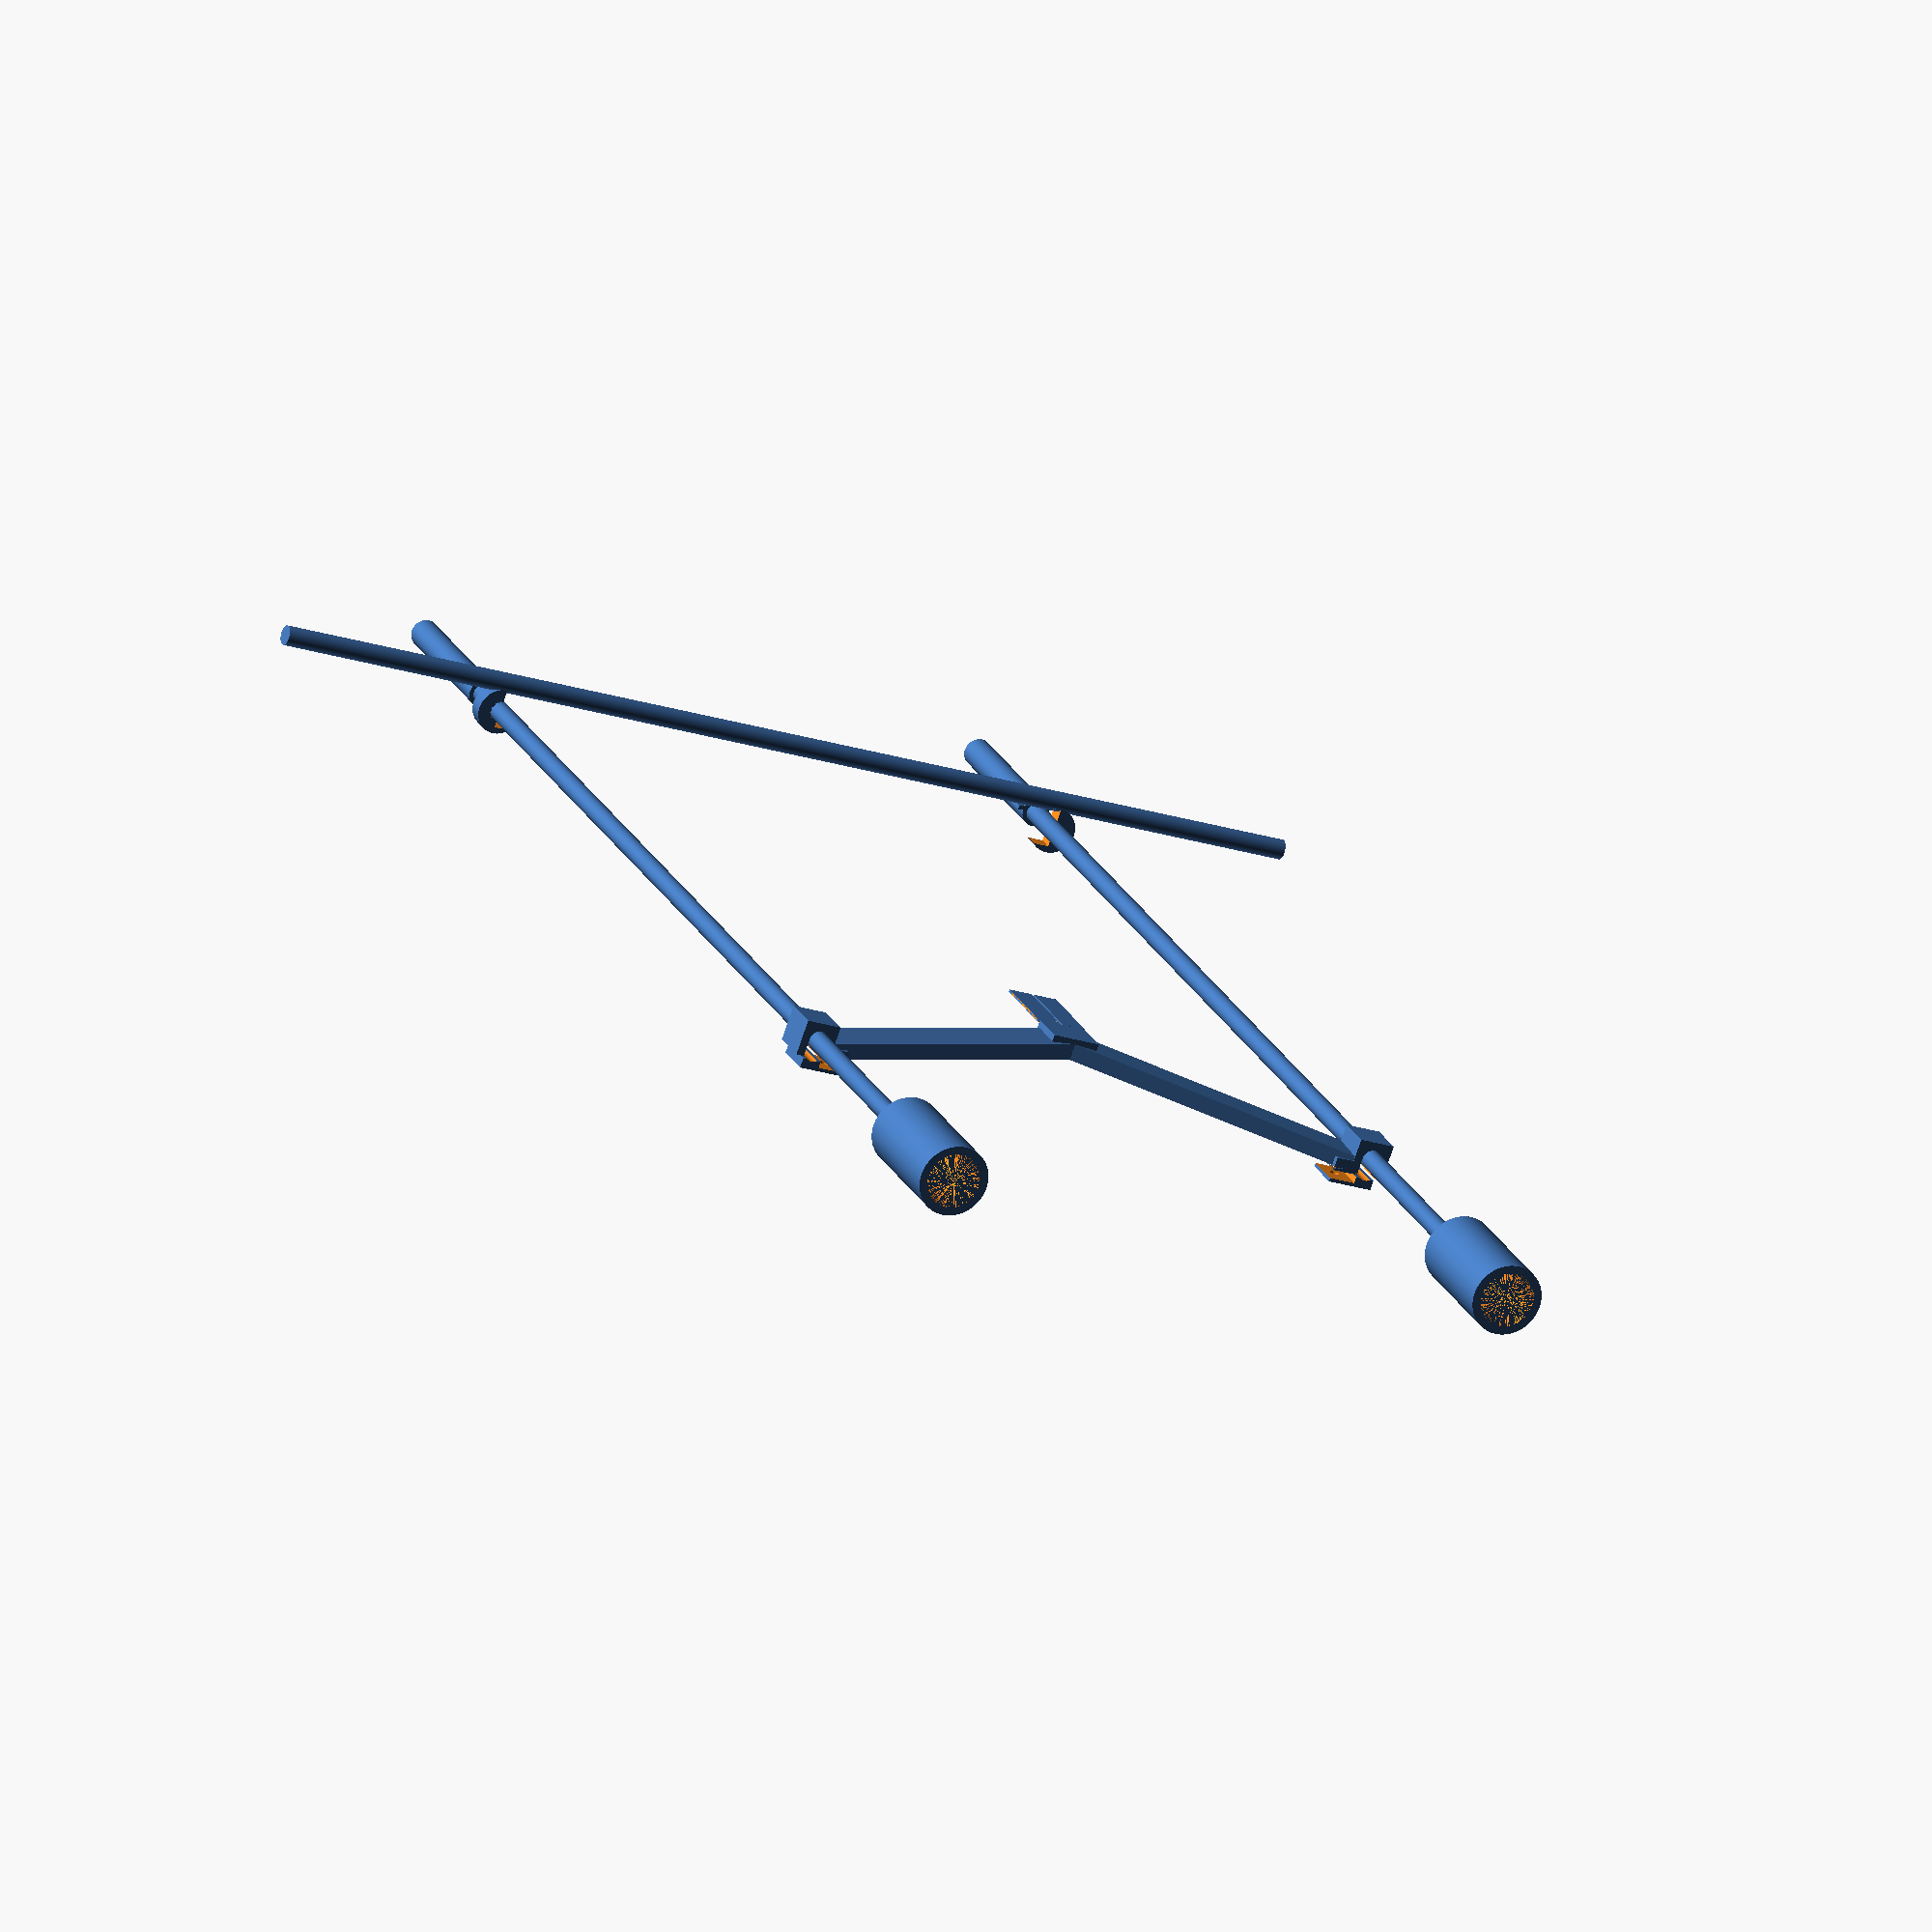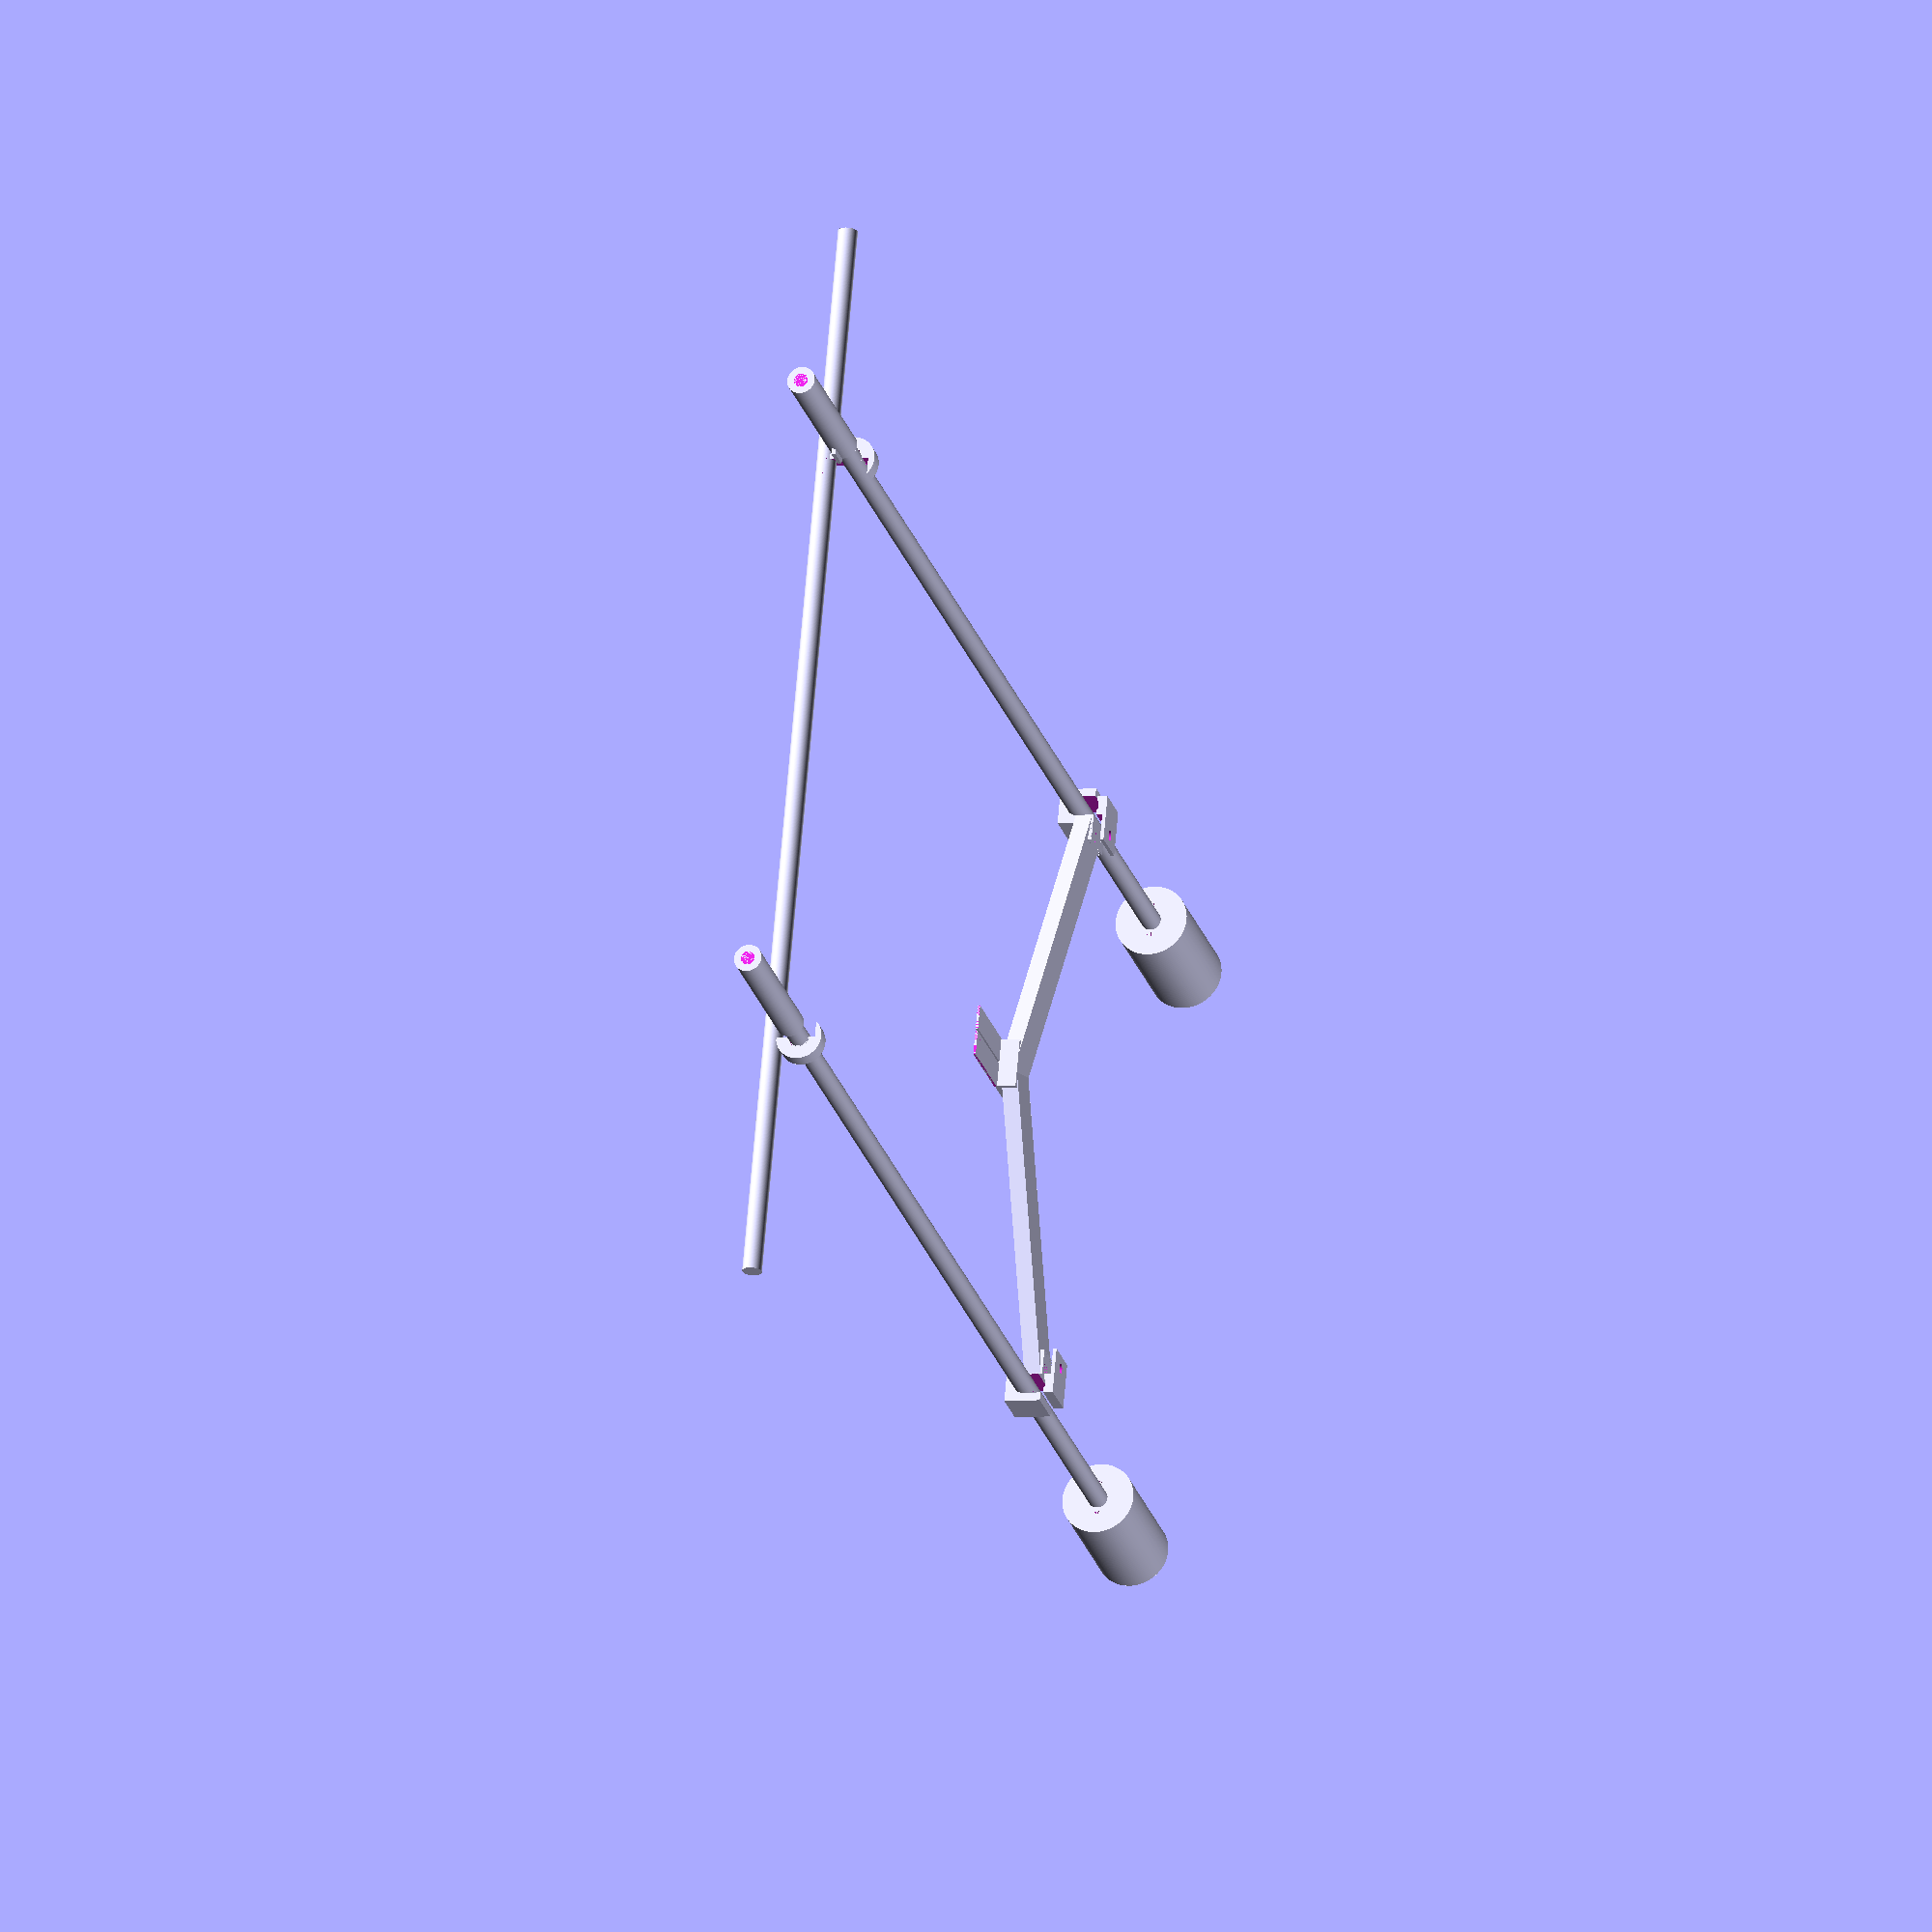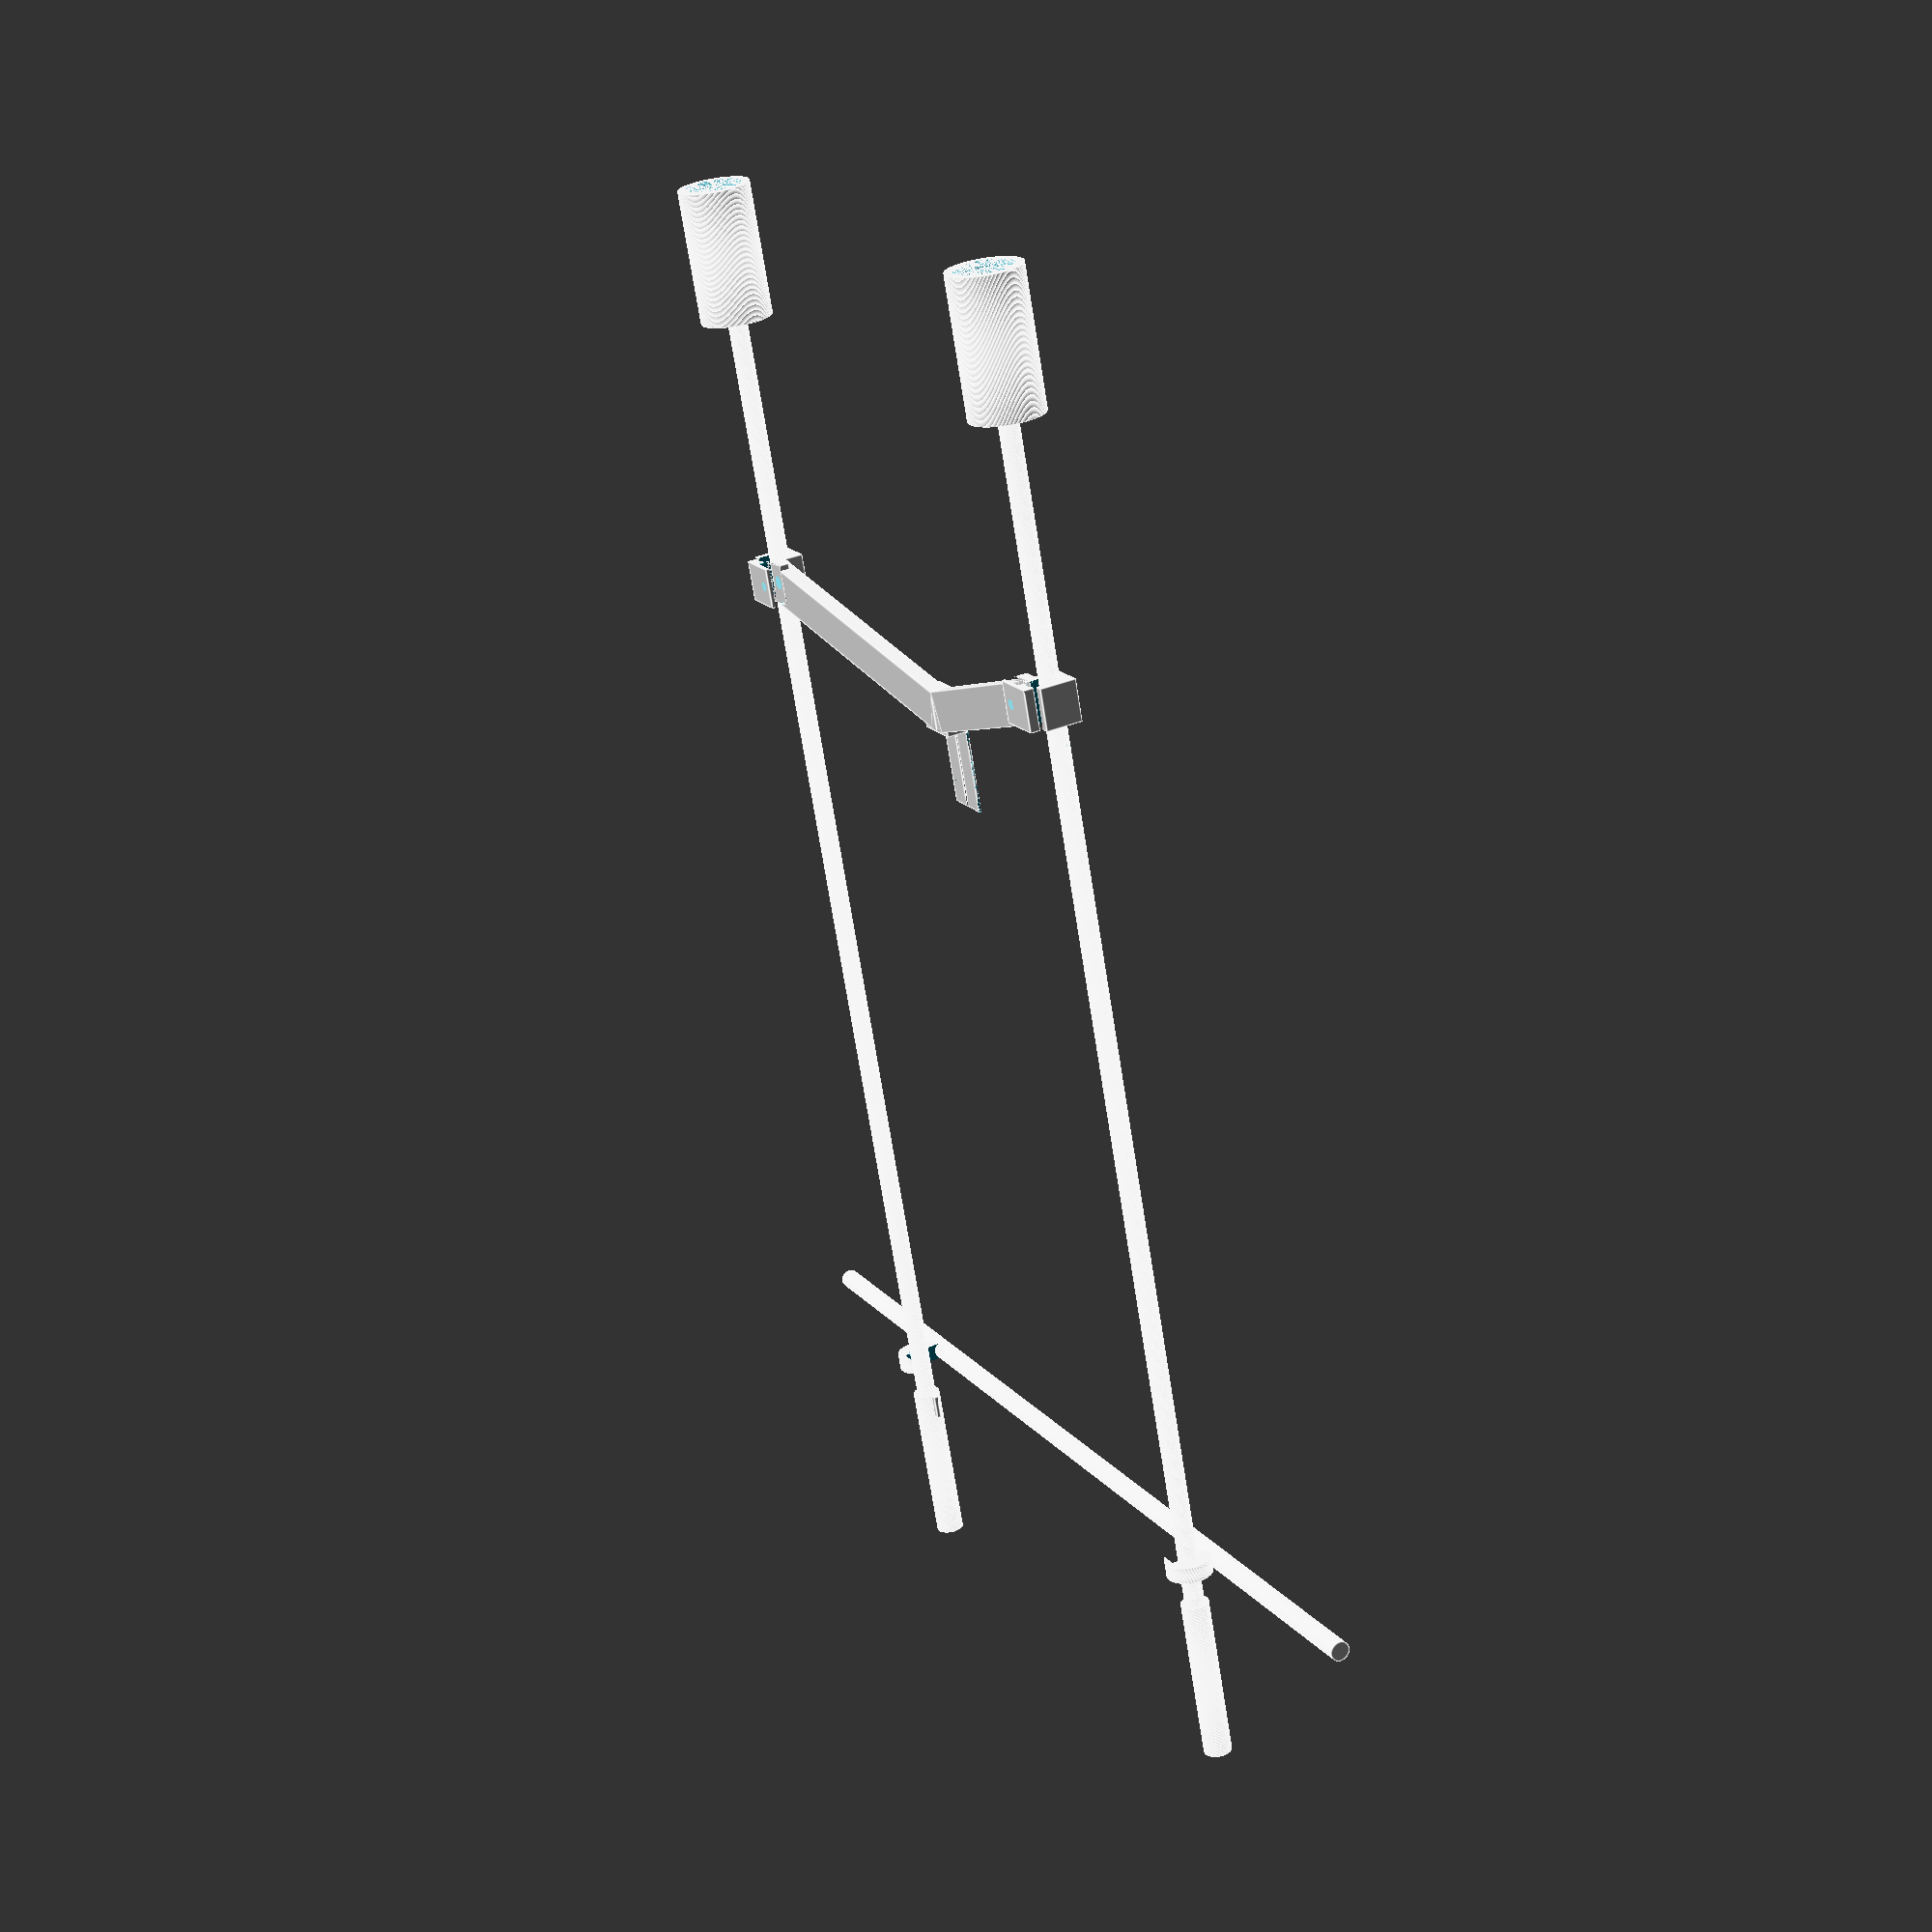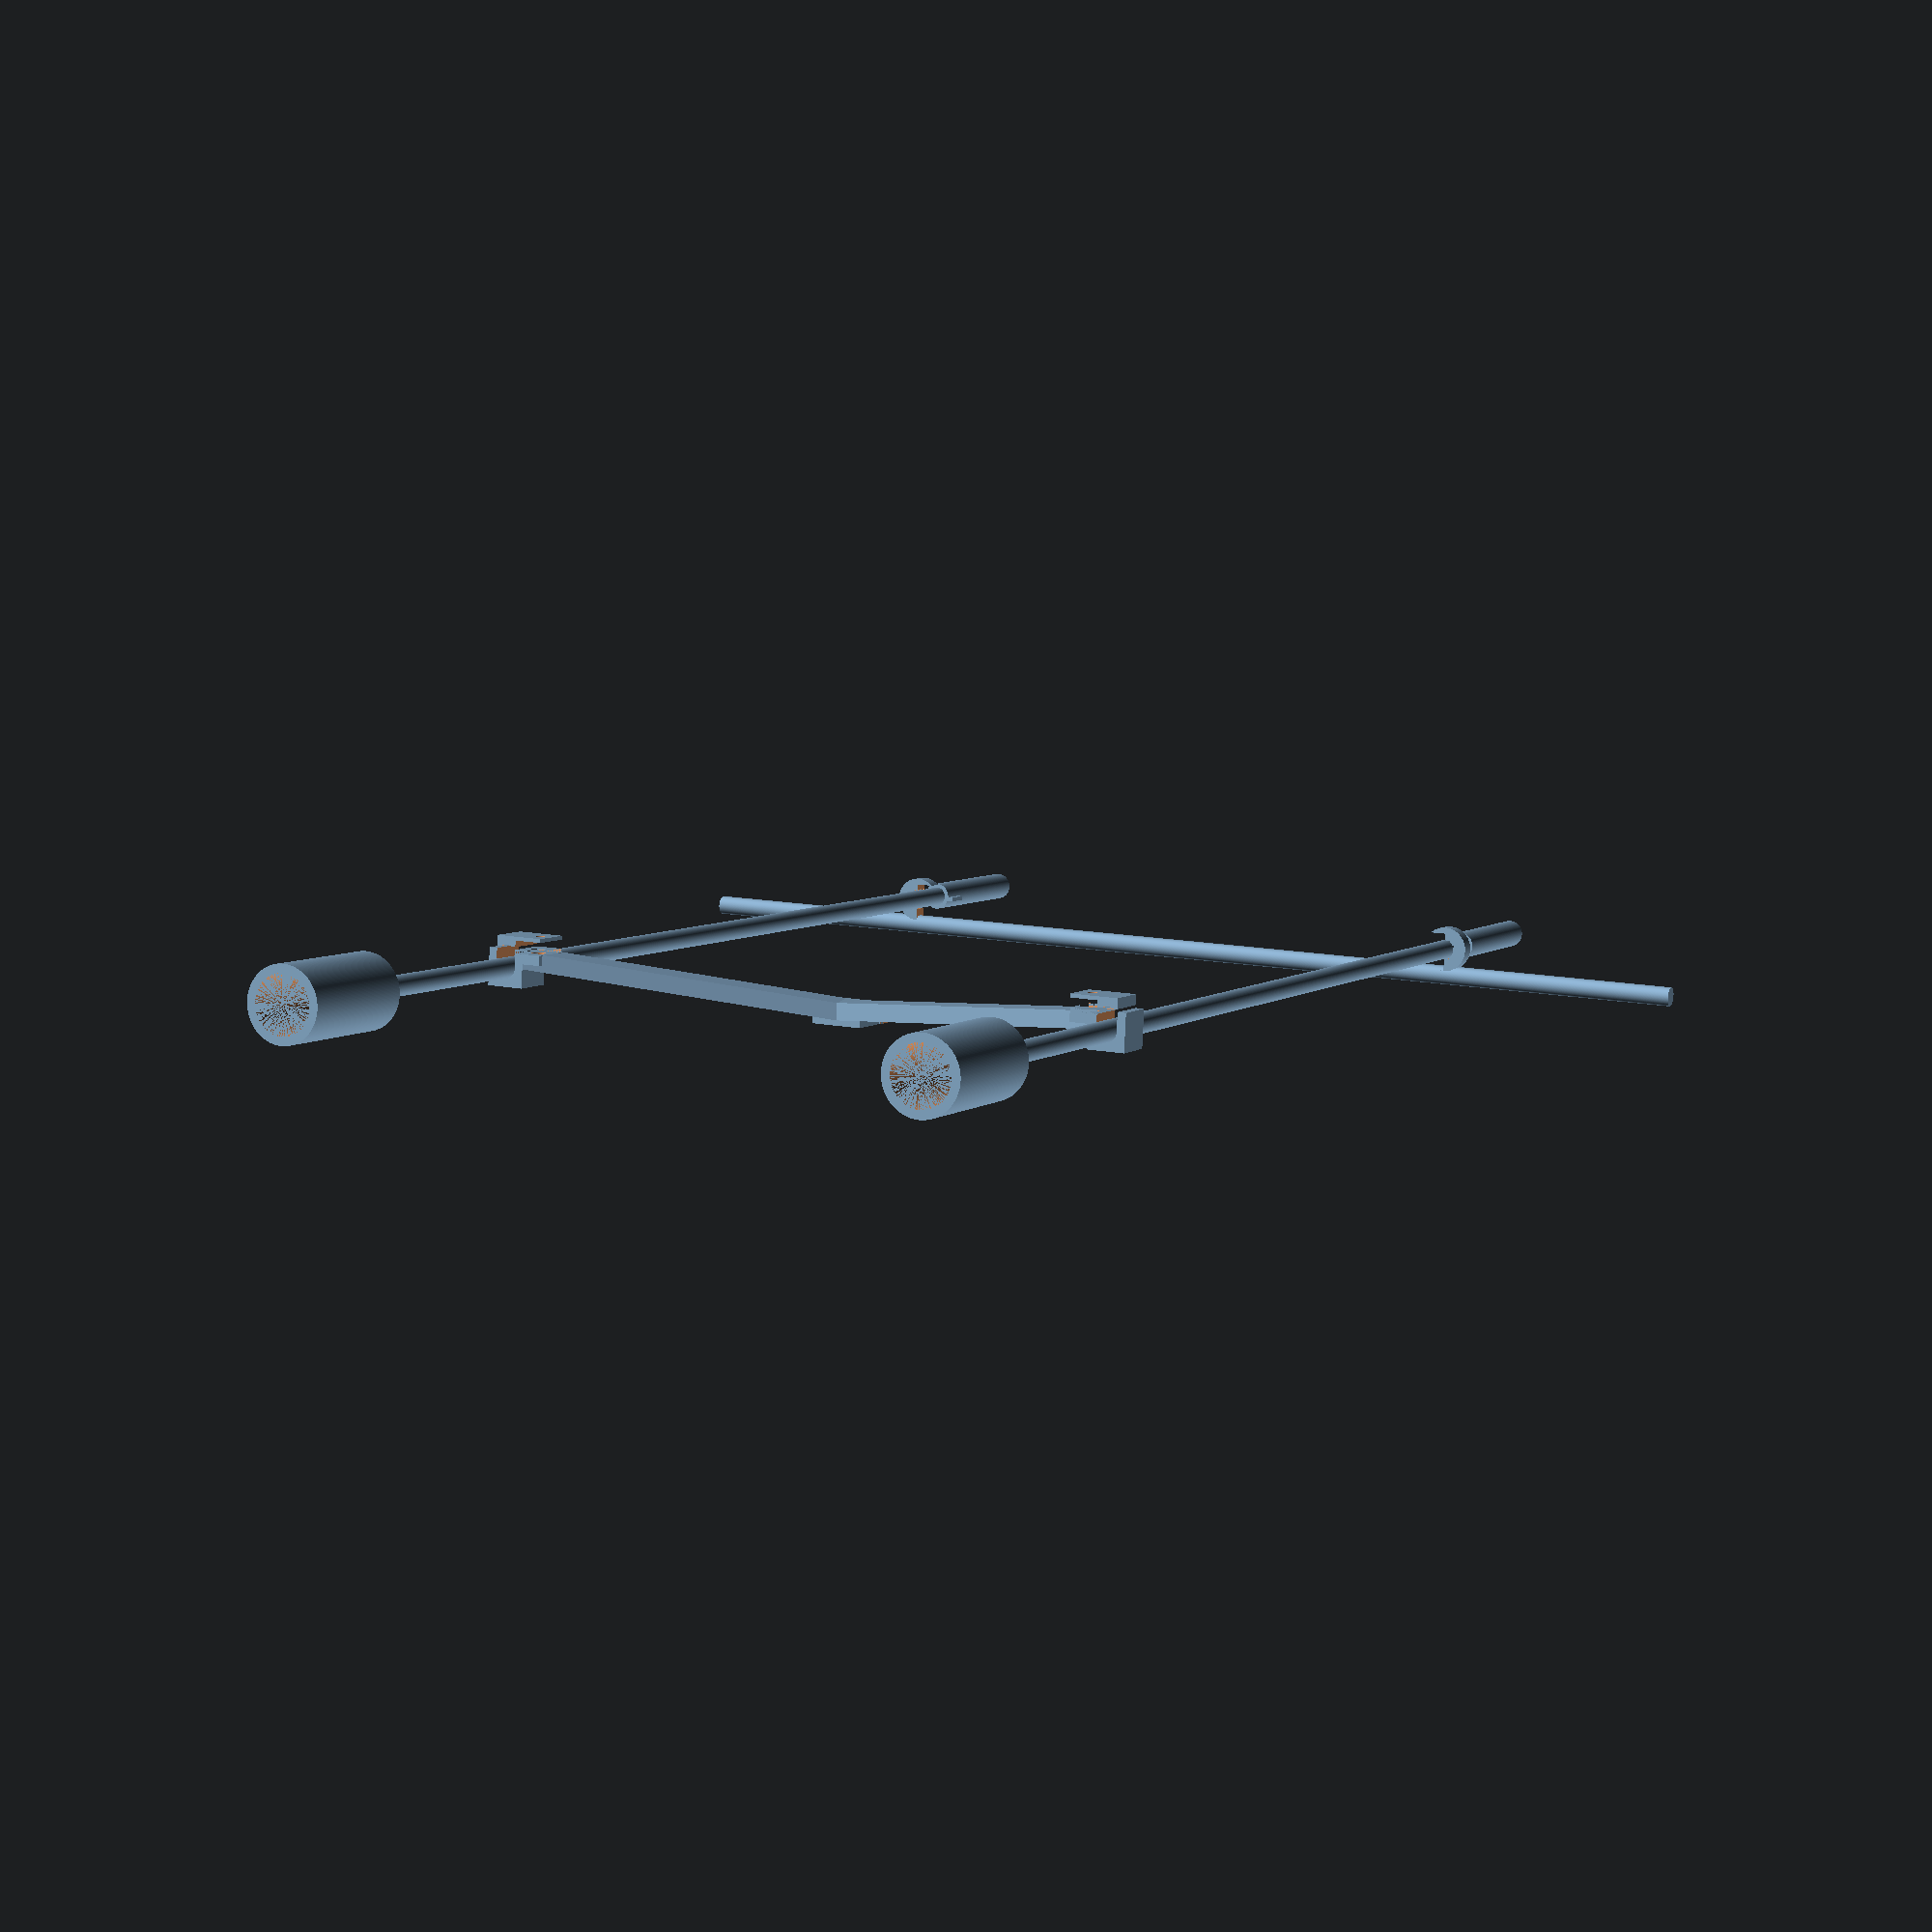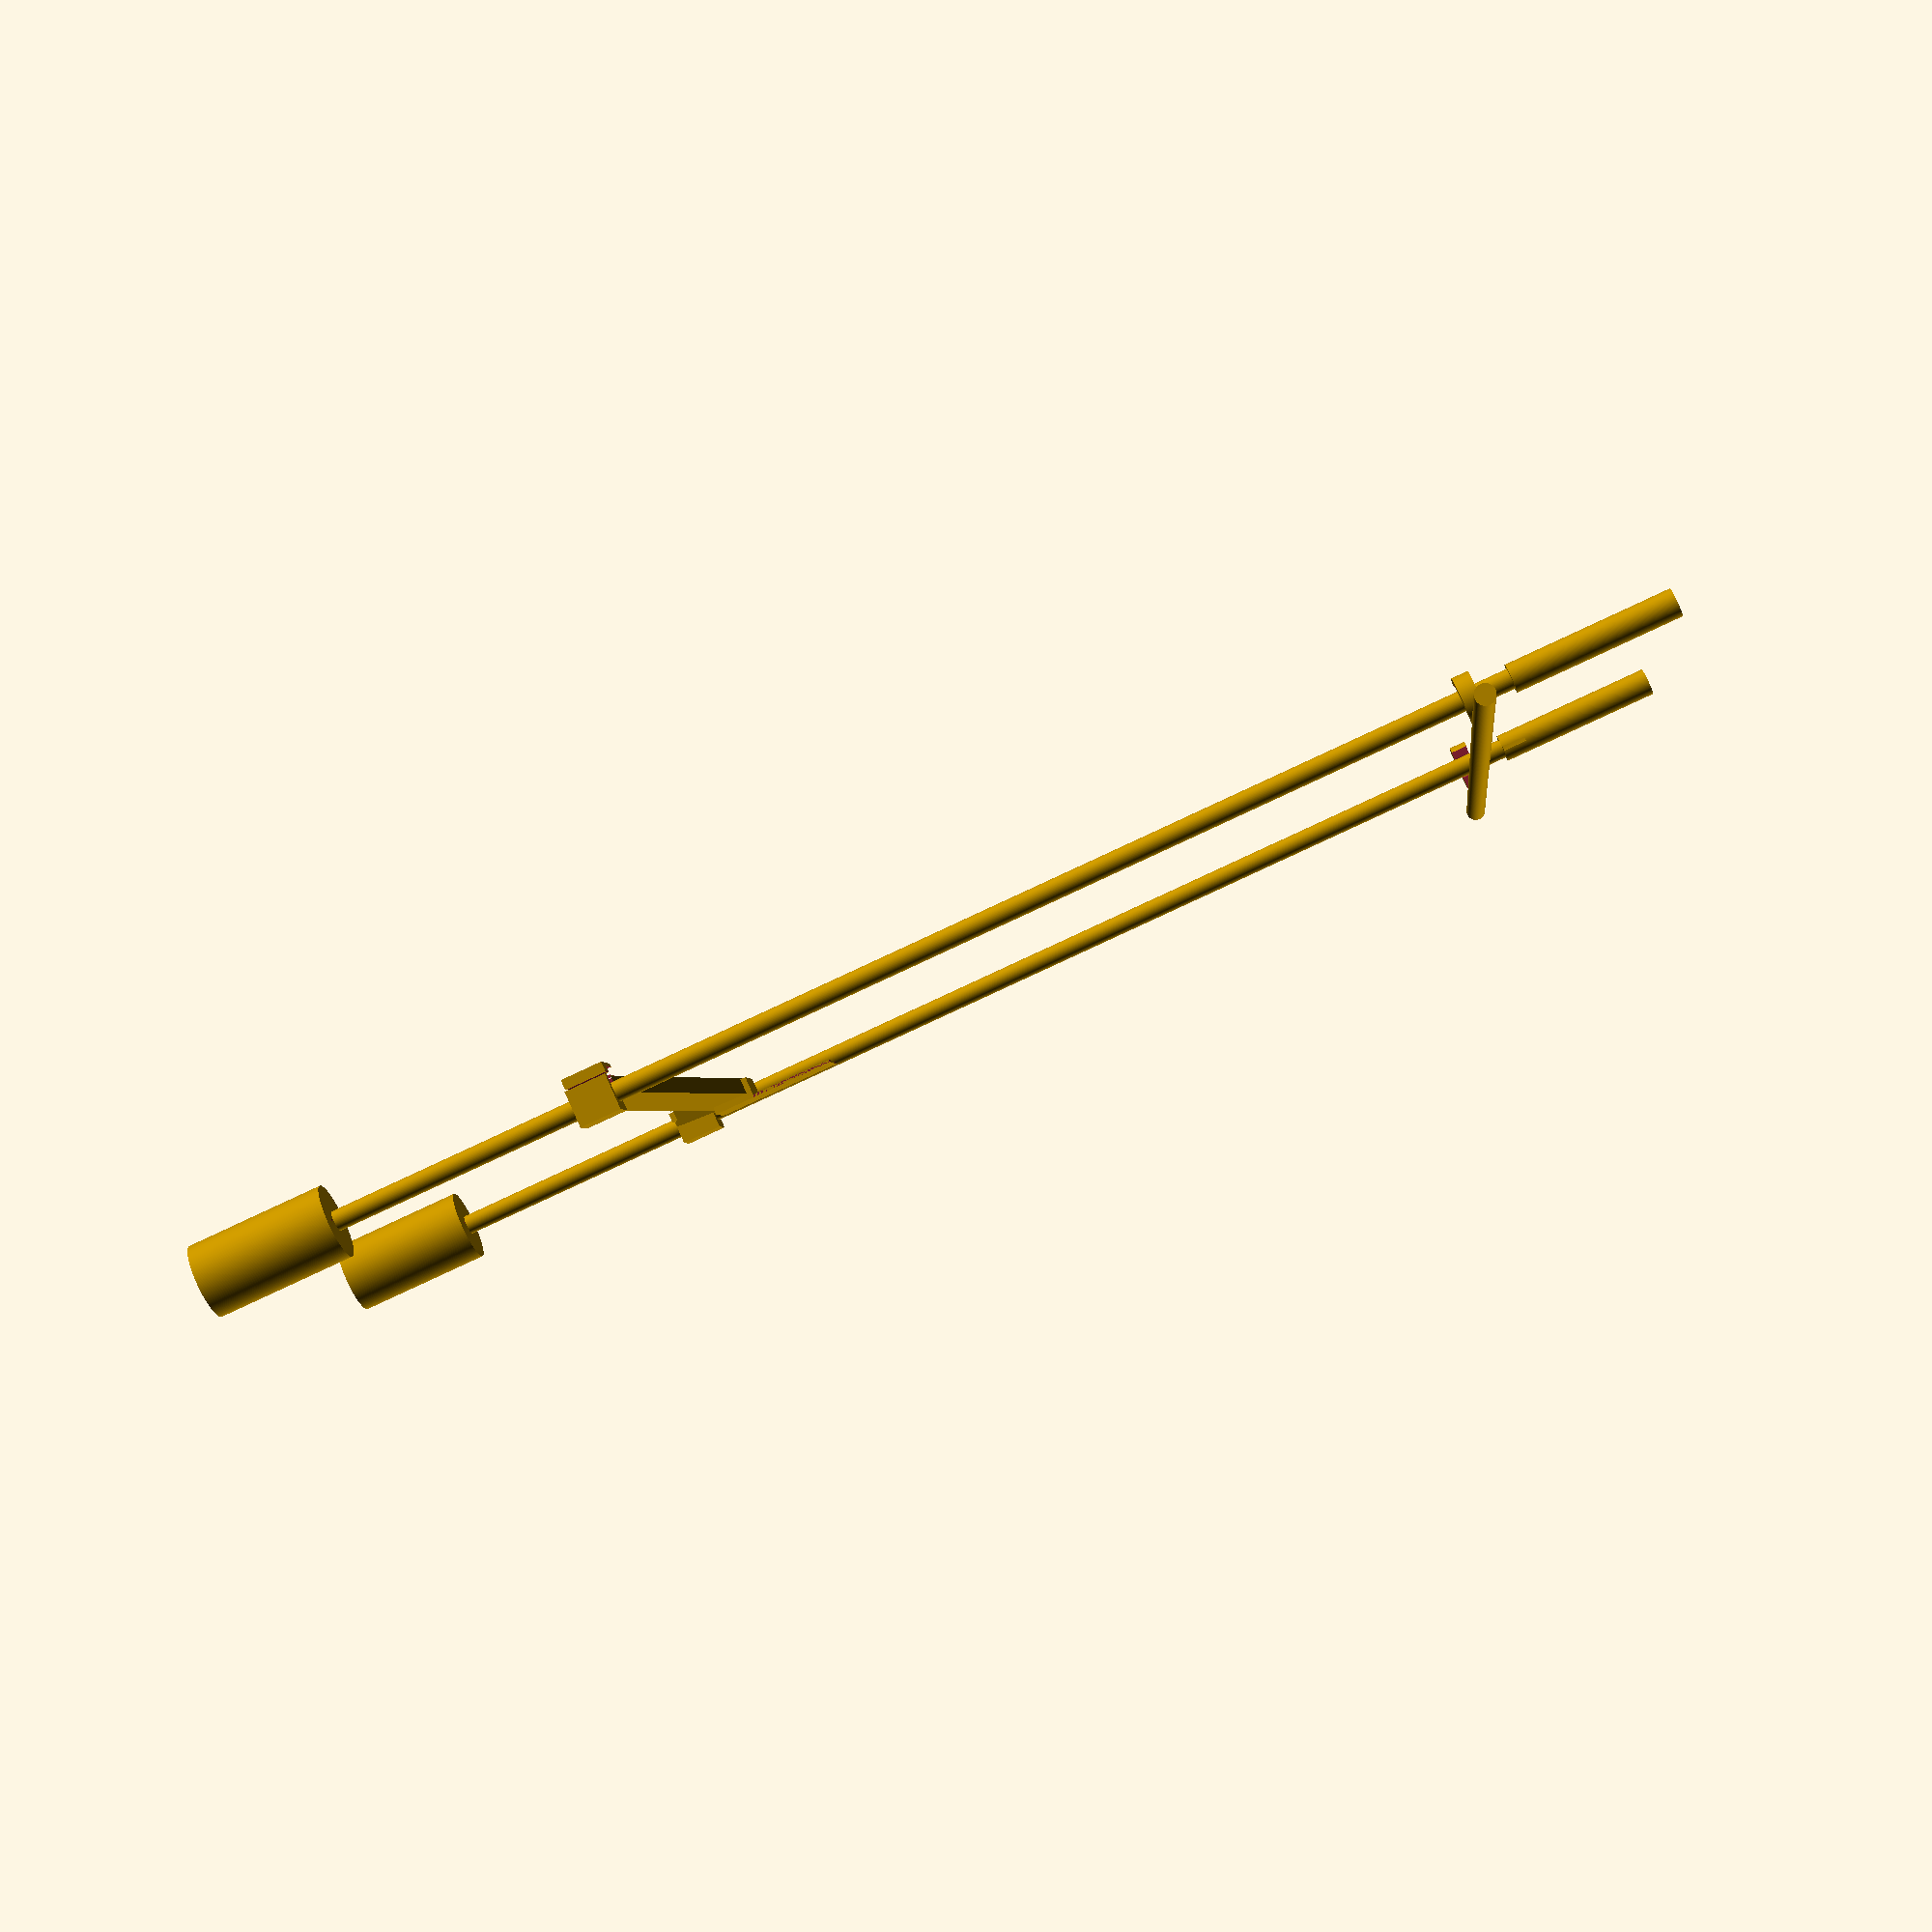
<openscad>
ROD_R = 1.2;
ROD_H = 145;
WIND_LEN = 135;
THICKNESS = 2;
PR_OFFSET_Y = 37.5;  //power rod offset of y axis

TAIL_WIDTH = 5;
SCREW_R = 1.2/2;
NUT_H = 2*0.9;             //螺母
NUT_R = 1.8 * 0.95 / 2;    //螺母

    cup_high = 16.4;
    cup_r = 6.8/2;
    cup_thickness=1;
    hole_r = 0.35;

    rod_high = ROD_H;
    rod_r = ROD_R;

    fixingRod_high = 20;
    fixingRod_r = ROD_R+0.5;
    nut_high = NUT_H;
    nut_r = NUT_R;

    // fp for fool-proofing
    fp_size_l = 1;
    fp_size_w = 0.5;
    fp_size_h = 3;
SPACE = 5;

module power_rod() {    
    //motor cup
    difference() {
            cylinder(r=cup_r+cup_thickness, h=cup_high, $fn=200);
            cylinder(r=cup_r, h=cup_high-cup_thickness, $fn=200);
            translate([rod_r+hole_r*2, 0, 0]) {
                cylinder(r=hole_r, h=cup_high, $fn=200);
            }
            translate([-rod_r-hole_r*2, 0, 0]) {
                cylinder(r=hole_r, h=cup_high, $fn=200);
            }
    }
    //rod
    translate([0, 0, cup_high]) {
        cylinder(r=rod_r, h=rod_high, $fn=200);
    }
    //fixing head
    translate([0, 0, cup_high+rod_high]) {
        difference(){
            cylinder(r=fixingRod_r, h=fixingRod_high, $fn=200);
            translate([0, 0, fixingRod_high]) {
                cylinder(r=nut_r, h=nut_high, $fn=200);
            }
        }
        //Foolproof
        translate([fixingRod_r-0.3, 0, 0]) {
            cube([fp_size_l, fp_size_w, fp_size_h]);
        }
    }
}

module half_ring(){
    difference(){    //ring
        cylinder(r=ROD_R+THICKNESS*0.8, h=THICKNESS, $fn=200, center=true);
        cylinder(r=ROD_R+ROD_R*0.1, h=THICKNESS, $fn=200, center=true);
        translate([-0.7, ROD_R*1.3, 0]) {
            cube(size=[(ROD_R+THICKNESS)*1.7, ROD_R+THICKNESS, ROD_R+THICKNESS], center=true);
        }
    }
}

module wind_rod() {
    cylinder(r=ROD_R, h=WIND_LEN, $fn=200, center=true);
        
    translate([0, ROD_R+(ROD_R+THICKNESS*0.5), -PR_OFFSET_Y]) {
        rotate([90, 0, 90]) half_ring();
    }

    translate([0, ROD_R+(ROD_R+THICKNESS*0.5), PR_OFFSET_Y]) {
        rotate([270, 0, 90]) half_ring();
    }
}

// cube(ROD_R+THICKNESS, center=true);

module Groove_hole(r1, thickness, need_cube = 1) {
    if (need_cube != 0) {
        translate([-r1, 0, 0]) {
           cube(size=[2*r1, r1+thickness, 10]);
        }
    }
    cylinder(r=r1, h=10,$fn=200);
}
//Groove
module Groove_body(r, t) {
    rotate([90, 0, 0]) /*difference()*/ {
        // cylinder(r=r+t, h=TAIL_WIDTH,$fn=200, center=true);
        cube(size=[r*2+t, r*2+t, TAIL_WIDTH], center=true);
        translate([-(r*2+t), (r/2), -TAIL_WIDTH/2])
            cube(size=[r*2+t, (r/2+t/2), TAIL_WIDTH]);
    }
}
module Lib2() {
    difference() {
        translate([-(ROD_R*2+THICKNESS)*1.01, -TAIL_WIDTH/2, THICKNESS/2 ])
            cube(size=[ROD_R*2+THICKNESS+ROD_R, TAIL_WIDTH, (ROD_R)]);
        translate([-(ROD_R*2+THICKNESS)*1.02, -TAIL_WIDTH/2*1.01, 0])
            cube(size=[ROD_R+THICKNESS*1.05, TAIL_WIDTH*1.02, (ROD_R*2+THICKNESS)*2/5]);
        rotate([90, 0, 0]) translate([0, 0, -TAIL_WIDTH]) Groove_hole(ROD_R*1.001, THICKNESS, 0);
    }
}
module prism(x, y, z){
    polyhedron(
        points=[[0,0,0], [x,0,0], [0,y,0], [0,0,z], [x,0,z], [0,y,z]],
        faces=[[5,4,1,2],[5,2,0,3],[0,1,4,3],[3,4,5],[0,2,1]]
        );
} 

module half_tail() {
    difference()
    {
        translate([0, -TAIL_WIDTH, ROD_R+(ROD_R+THICKNESS)]) {
            // Groove_body
            translate([PR_OFFSET_Y, -TAIL_WIDTH/2-SPACE, -THICKNESS/2]) {
                Groove_body(ROD_R, THICKNESS);
            };

            //tail_wind
            translate([0, 0, -(ROD_R+(ROD_R+THICKNESS))]) {
                zRotate = atan2(SPACE+TAIL_WIDTH, PR_OFFSET_Y-THICKNESS);
                yRotate = atan2(ROD_R+THICKNESS, PR_OFFSET_Y-THICKNESS-ROD_R);
                rotate([0, -yRotate, -zRotate]) {
                    cube(size=[PR_OFFSET_Y-THICKNESS*0.3, TAIL_WIDTH, THICKNESS]);
                }
            }
        };
        //Groove_hole
        translate([PR_OFFSET_Y, -TAIL_WIDTH/2-SPACE, ROD_R+(ROD_R+THICKNESS/2)]) {
            rotate([90, 0, 0]) Groove_hole(ROD_R*1.001, THICKNESS);    
        }
        translate([PR_OFFSET_Y, -TAIL_WIDTH-TAIL_WIDTH/2-SPACE, ROD_R+(ROD_R+THICKNESS/2)])
            Lib2();

        // nut hole
        translate([PR_OFFSET_Y-2*ROD_R-THICKNESS/4, -TAIL_WIDTH-TAIL_WIDTH/2-SPACE, ROD_R+(ROD_R+THICKNESS)+1.8/2]) cylinder(r=NUT_R, h=1.8, $fn=200, center=true);
    }

    //mid
    difference(){
        translate([0, -TAIL_WIDTH, -0.6]){
            cube(size=[TAIL_WIDTH*0.6, TAIL_WIDTH, THICKNESS+0.6]);
            translate([0.15, TAIL_WIDTH, 0])
            cube(size=[TAIL_WIDTH*0.6, TAIL_WIDTH*2, 0.6-0.3]);
        }

        rotate([180, 180, 0])
        translate([-0.15-TAIL_WIDTH*0.6, -TAIL_WIDTH*2, -0.6-0.1]) { 
            prism(1.2,2*TAIL_WIDTH,0.6);
        }
        rotate([180, 0, 0])
        translate([0, -TAIL_WIDTH*2, 0]) { 
            prism(1.2,3.5,0.8);
        }

        rotate([0, 0, 0])
        translate([0, 0, -0.7]) { 
            prism(0.5,TAIL_WIDTH*1.8,1);
        }
    }
}

module head() {
        //fixing head
    translate([0, 0, 0]) {
        difference(){
            cylinder(r=fixingRod_r+cup_thickness/2, h=fixingRod_high+cup_thickness*0.7, $fn=200);
            cylinder(r=fixingRod_r, h=fixingRod_high, $fn=200);
                    //Foolproof
            translate([fixingRod_r-0.3, 0, 0]) {
                cube([fp_size_l, fp_size_w, fp_size_h]);
            }
        }
    }
}
// translate([PR_OFFSET_Y-THICKNESS+ROD_R, +ROD_R+THICKNESS-TAIL_WIDTH, ROD_R+(ROD_R+THICKNESS/2)+THICKNESS])
//     Lib2();

// difference(){
//     Groove_body(ROD_R, THICKNESS);
//     translate([0, TAIL_WIDTH, 0]) rotate([90, 0, 0]) Groove_hole(ROD_R*1.001, THICKNESS); 
//     Lib2();
//     // nut hole
//     translate([-2*ROD_R-THICKNESS/5, 0, ROD_R+THICKNESS/2]) cylinder(r=NUT_R, h=2, $fn=200, center=true);
// }
// difference(){
//     translate([0, 0, 2]) Lib2();
//     translate([-2*ROD_R-THICKNESS/5, 0, 0]) cylinder(r=SCREW_R, h=10, $fn=200, center=true);
// }

// half_tail();
// //LIB
// translate([PR_OFFSET_Y, -TAIL_WIDTH-TAIL_WIDTH/2-SPACE, ROD_R+(ROD_R+THICKNESS/2)]) difference(){
//     translate([0, 0, 1]) Lib2();
//     translate([-2*ROD_R-THICKNESS/4, 0, 0]) cylinder(r=SCREW_R, h=10, $fn=200, center=true);
// }


// rotate([-90, 0, 0]) {
//     // power_rod();
//     translate([0, 0, cup_high+rod_high]) {
//         head();    
//     }
// }


///////////////////////////////////////////////////////////
if (1) {
    //power rod left
    translate([-PR_OFFSET_Y, -25-cup_high-fixingRod_high, ROD_R+(ROD_R+THICKNESS*0.5)]) {
            rotate([-90, 0, 0]) {
            power_rod();
        }   
    }

    //power rod right
    mirror([1, 0, 0])  translate([-PR_OFFSET_Y, -25-cup_high-fixingRod_high, ROD_R+(ROD_R+THICKNESS*0.5)]) {
            rotate([-90, 0, 0]) {
            power_rod();
        }   
    }

    //wind rod
    translate([0, ROD_H-25-fixingRod_high-5, 0]) {
        rotate([90, 0, 90]) {
            wind_rod();
        }
    }

    //tail
    half_tail();
    mirror([1, 0, 0]){
        half_tail();
    }

    //LIB left
    translate([PR_OFFSET_Y, -TAIL_WIDTH-TAIL_WIDTH/2-SPACE, ROD_R+(ROD_R+THICKNESS/2)]) difference(){
        translate([0, 0, 1.5]) Lib2();
        translate([-2*ROD_R-THICKNESS/4, 0, 0]) cylinder(r=SCREW_R, h=10, $fn=200, center=true);
    }
    //LIB right
    mirror([1, 0, 0]){
        translate([PR_OFFSET_Y, -TAIL_WIDTH-TAIL_WIDTH/2-SPACE, ROD_R+(ROD_R+THICKNESS/2)]) difference(){
            translate([0, 0, 1.5]) Lib2();
            translate([-2*ROD_R-THICKNESS/4, 0, 0]) cylinder(r=SCREW_R, h=10, $fn=200, center=true);
        }
    }  
}
</openscad>
<views>
elev=74.6 azim=21.6 roll=161.3 proj=o view=wireframe
elev=4.7 azim=288.5 roll=285.5 proj=o view=solid
elev=141.5 azim=340.1 roll=117.1 proj=p view=edges
elev=83.4 azim=25.1 roll=357.3 proj=p view=solid
elev=275.9 azim=276.1 roll=155.7 proj=p view=wireframe
</views>
